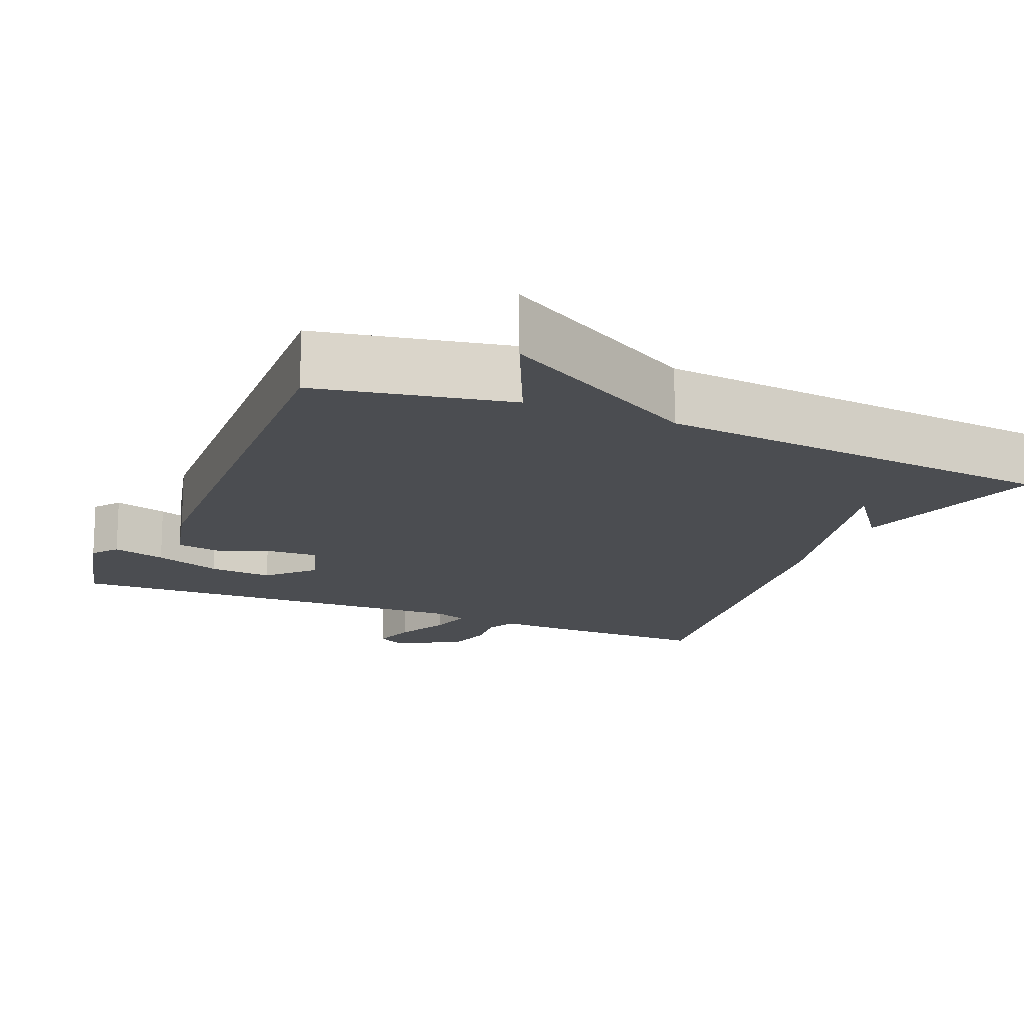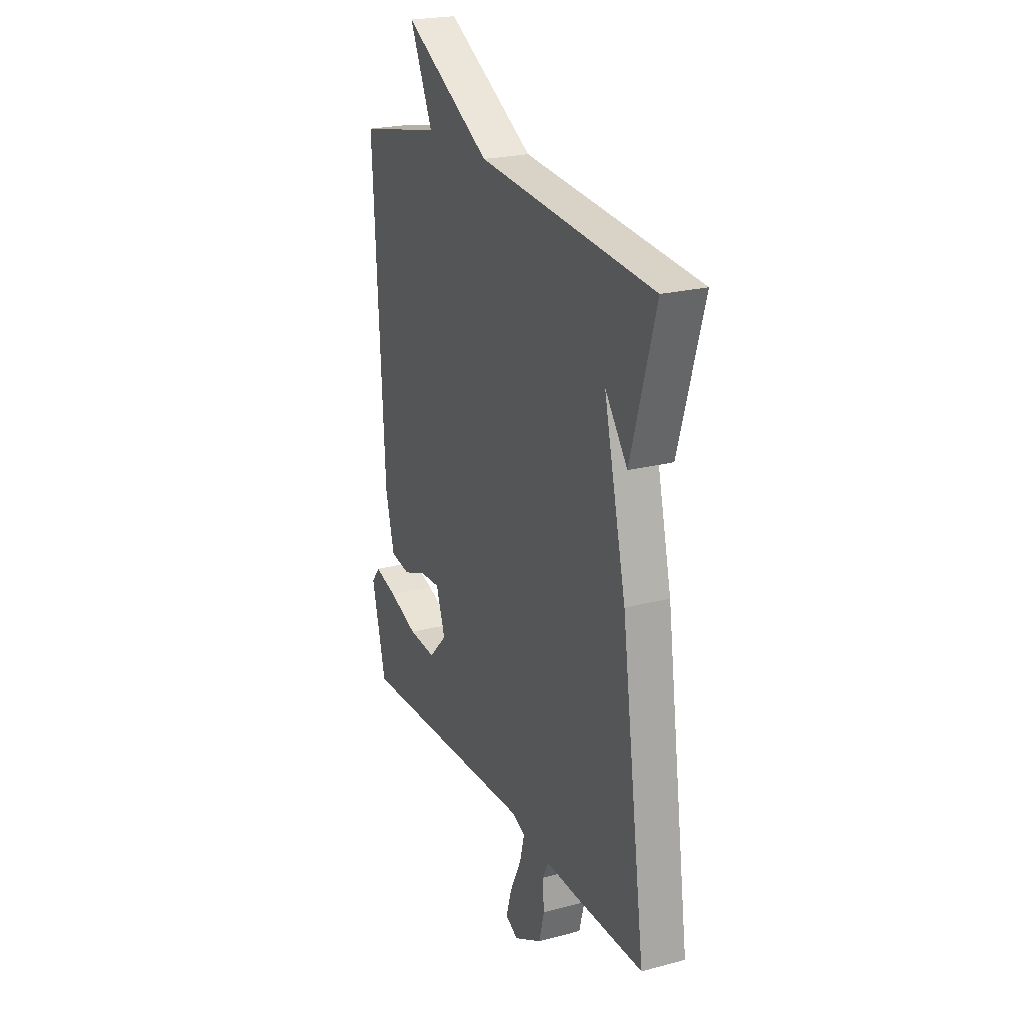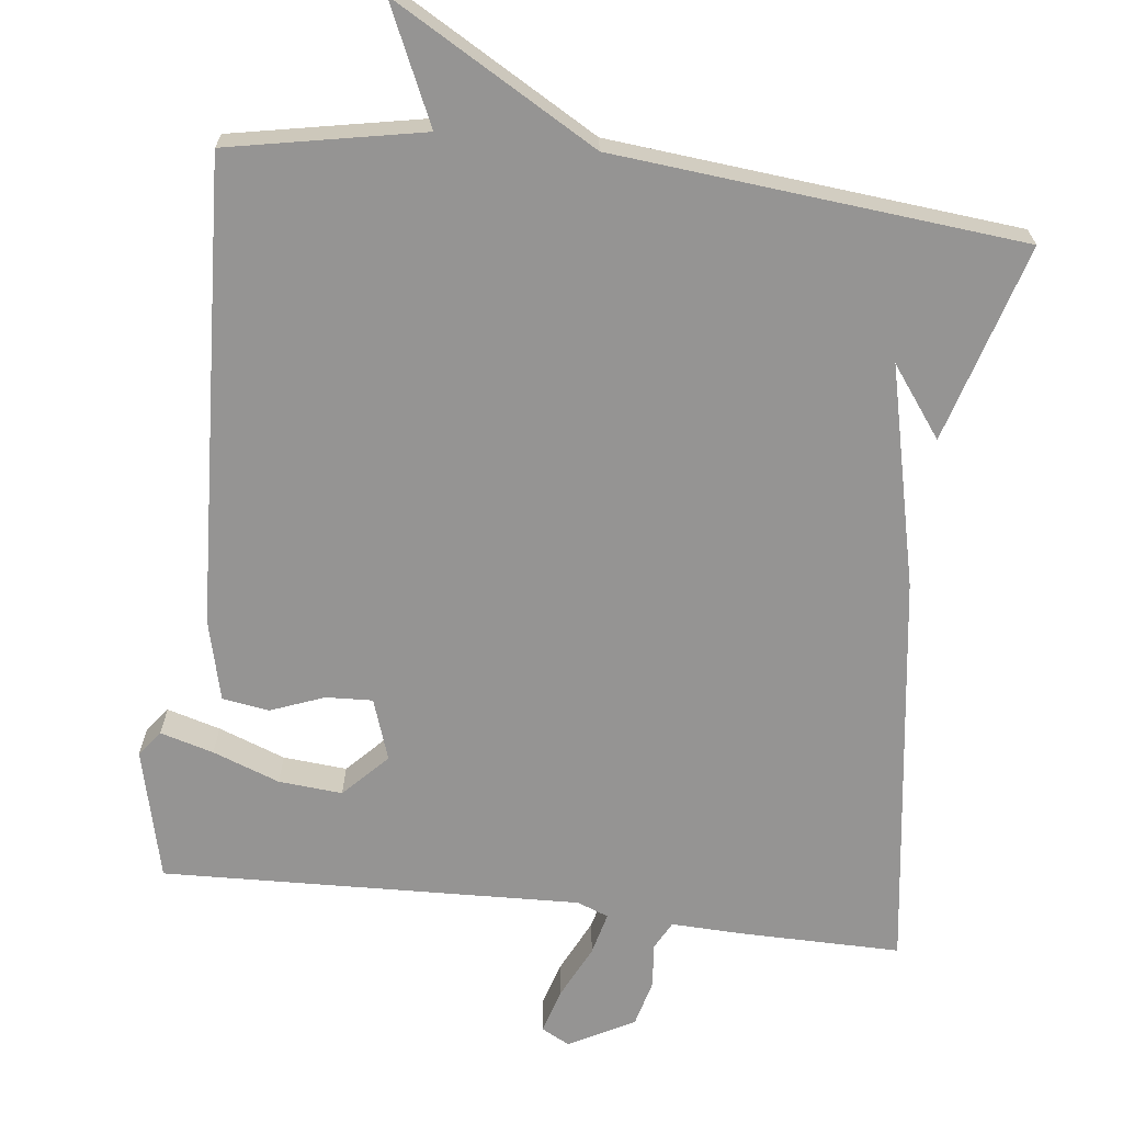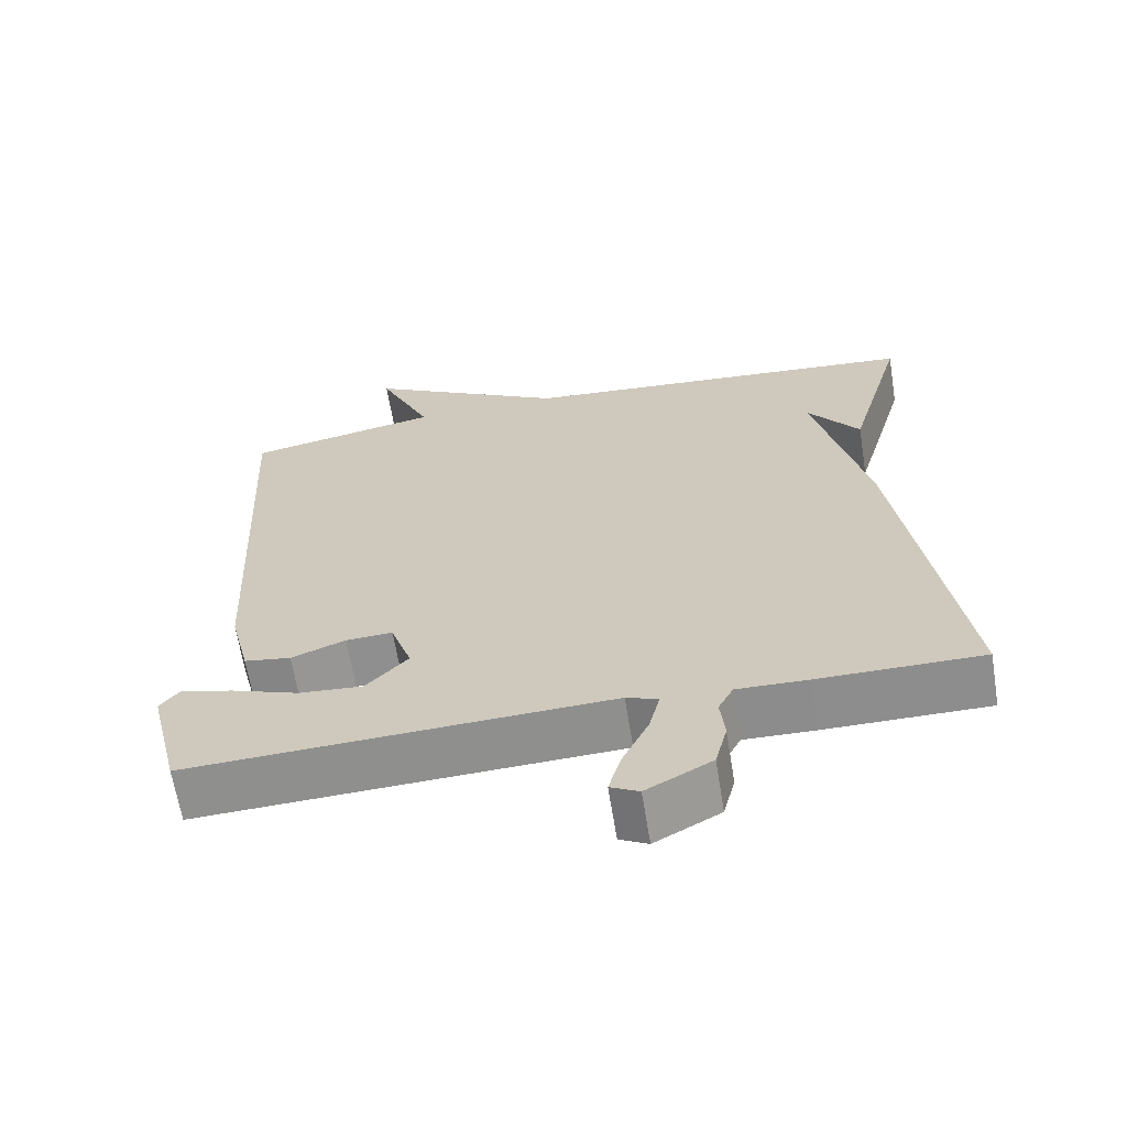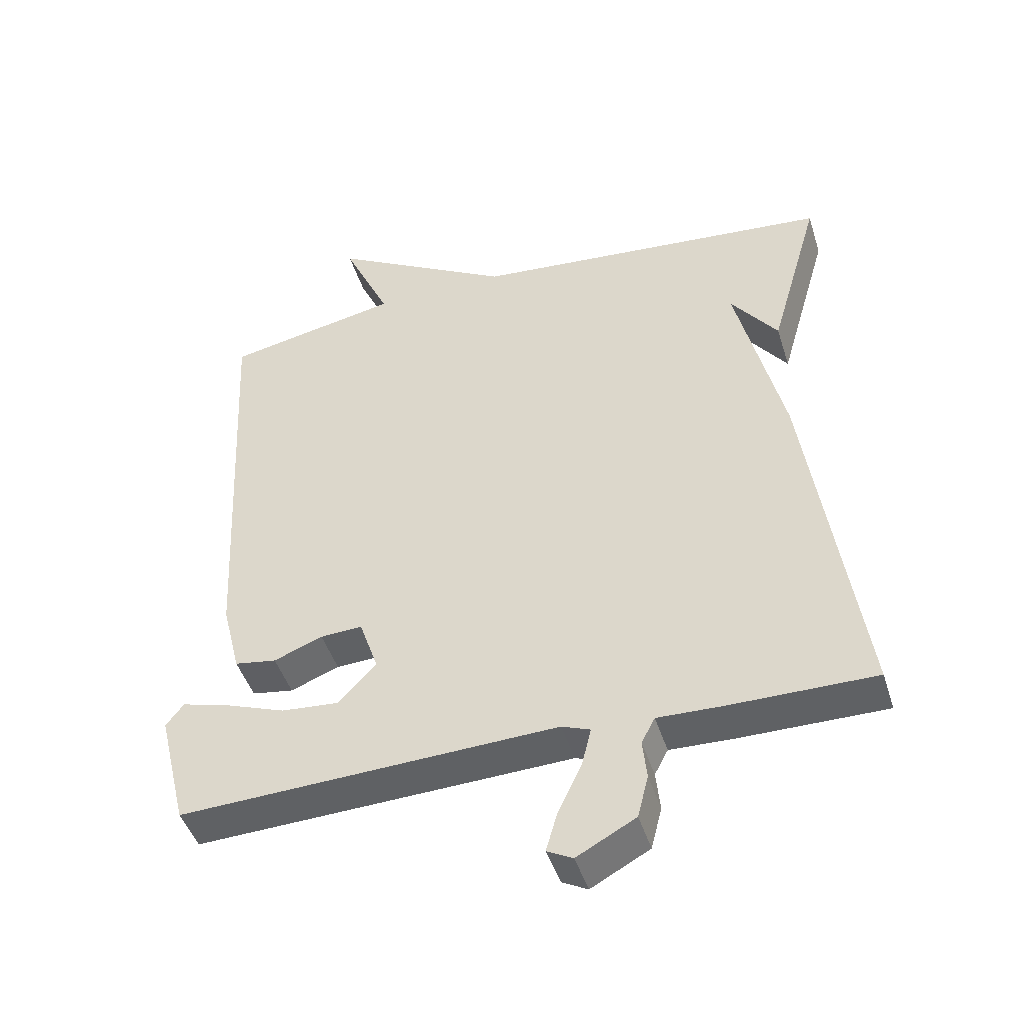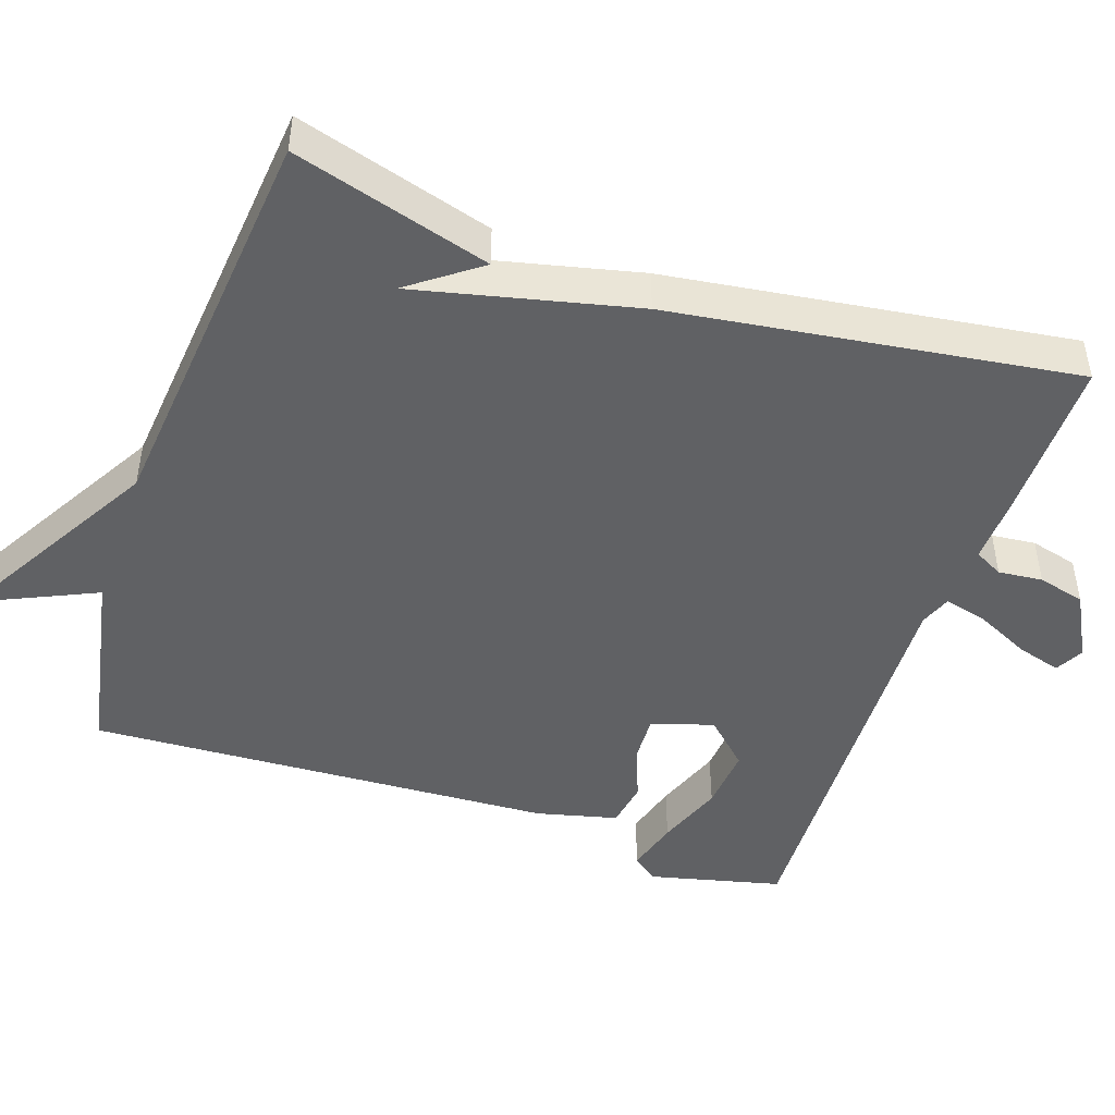
<metadata>
{"format":"obj","ext":"obj","renderer":"f3d","projection":"perspective","resolution":1024,"background":"white","views":[{"elev":-15.9,"azim":-23.1,"up":"+Y"},{"elev":22.7,"azim":65.6,"up":"+Z"},{"elev":-67.1,"azim":-6.9,"up":"+Y"},{"elev":-64.7,"azim":9.2,"up":"+Z"},{"elev":-46.0,"azim":17.2,"up":"+Z"},{"elev":-47.0,"azim":71.0,"up":"+Y"}]}
</metadata>
<code>
v -0.5 0.07 0.5
v -0.242 0.07 0.551
v -0.313 0.07 0.706
v -0.042 0.07 0.551
v 0.5 0.07 0.5
v 0.424 0.07 0.237
v 0.355 0.07 0.33
v 0.424 0.07 0.037
v 0.5 0.07 -0.5
v 0.284 0.07 -0.499
v 0.19 0.07 -0.496
v 0.17 0.07 -0.534
v 0.176 0.07 -0.593
v 0.16 0.07 -0.656
v 0.073 0.07 -0.703
v 0.035 0.07 -0.683
v 0.052 0.07 -0.624
v 0.087 0.07 -0.551
v 0.101 0.07 -0.494
v 0.059 0.07 -0.478
v -0.5 0.07 -0.5
v -0.543 0.07 -0.324
v -0.517 0.07 -0.29
v -0.446 0.07 -0.31
v -0.357 0.07 -0.343
v -0.272 0.07 -0.35
v -0.216 0.07 -0.291
v -0.244 0.07 -0.209
v -0.306 0.07 -0.212
v -0.378 0.07 -0.24
v -0.44 0.07 -0.23
v -0.467 0.07 -0.122
v -0.5 0 0.5
v -0.242 0 0.551
v -0.313 0 0.706
v -0.042 0 0.551
v 0.5 0 0.5
v 0.424 0 0.237
v 0.355 0 0.33
v 0.424 0 0.037
v 0.5 0 -0.5
v 0.284 0 -0.499
v 0.19 0 -0.496
v 0.17 0 -0.534
v 0.176 0 -0.593
v 0.16 0 -0.656
v 0.073 0 -0.703
v 0.035 0 -0.683
v 0.052 0 -0.624
v 0.087 0 -0.551
v 0.101 0 -0.494
v 0.059 0 -0.478
v -0.5 0 -0.5
v -0.543 0 -0.324
v -0.517 0 -0.29
v -0.446 0 -0.31
v -0.357 0 -0.343
v -0.272 0 -0.35
v -0.216 0 -0.291
v -0.244 0 -0.209
v -0.306 0 -0.212
v -0.378 0 -0.24
v -0.44 0 -0.23
v -0.467 0 -0.122
f 32 1 2
f 31 32 2
f 30 31 2
f 29 30 2
f 28 29 2
f 27 28 2
f 23 24 25
f 22 23 25
f 21 22 25
f 20 21 25 26
f 19 20 26 27
f 16 17 18
f 15 16 18
f 14 15 18
f 13 14 18
f 12 13 18
f 11 12 18 19
f 9 10 11
f 8 9 11
f 7 8 11
f 19 27 2
f 11 19 2
f 7 11 2
f 2 3 4
f 7 2 4 5
f 5 6 7
f 34 33 64
f 34 64 63
f 34 63 62
f 34 62 61
f 34 61 60
f 34 60 59
f 57 56 55
f 57 55 54
f 57 54 53
f 58 57 53 52
f 59 58 52 51
f 50 49 48
f 50 48 47
f 50 47 46
f 50 46 45
f 50 45 44
f 51 50 44 43
f 43 42 41
f 43 41 40
f 43 40 39
f 34 59 51
f 34 51 43
f 34 43 39
f 36 35 34
f 37 36 34 39
f 39 38 37
f 1 33 34 2
f 2 34 35 3
f 3 35 36 4
f 4 36 37 5
f 5 37 38 6
f 6 38 39 7
f 7 39 40 8
f 8 40 41 9
f 9 41 42 10
f 10 42 43 11
f 11 43 44 12
f 12 44 45 13
f 13 45 46 14
f 14 46 47 15
f 15 47 48 16
f 16 48 49 17
f 17 49 50 18
f 18 50 51 19
f 19 51 52 20
f 20 52 53 21
f 21 53 54 22
f 22 54 55 23
f 23 55 56 24
f 24 56 57 25
f 25 57 58 26
f 26 58 59 27
f 27 59 60 28
f 28 60 61 29
f 29 61 62 30
f 30 62 63 31
f 31 63 64 32
f 32 64 33 1

</code>
